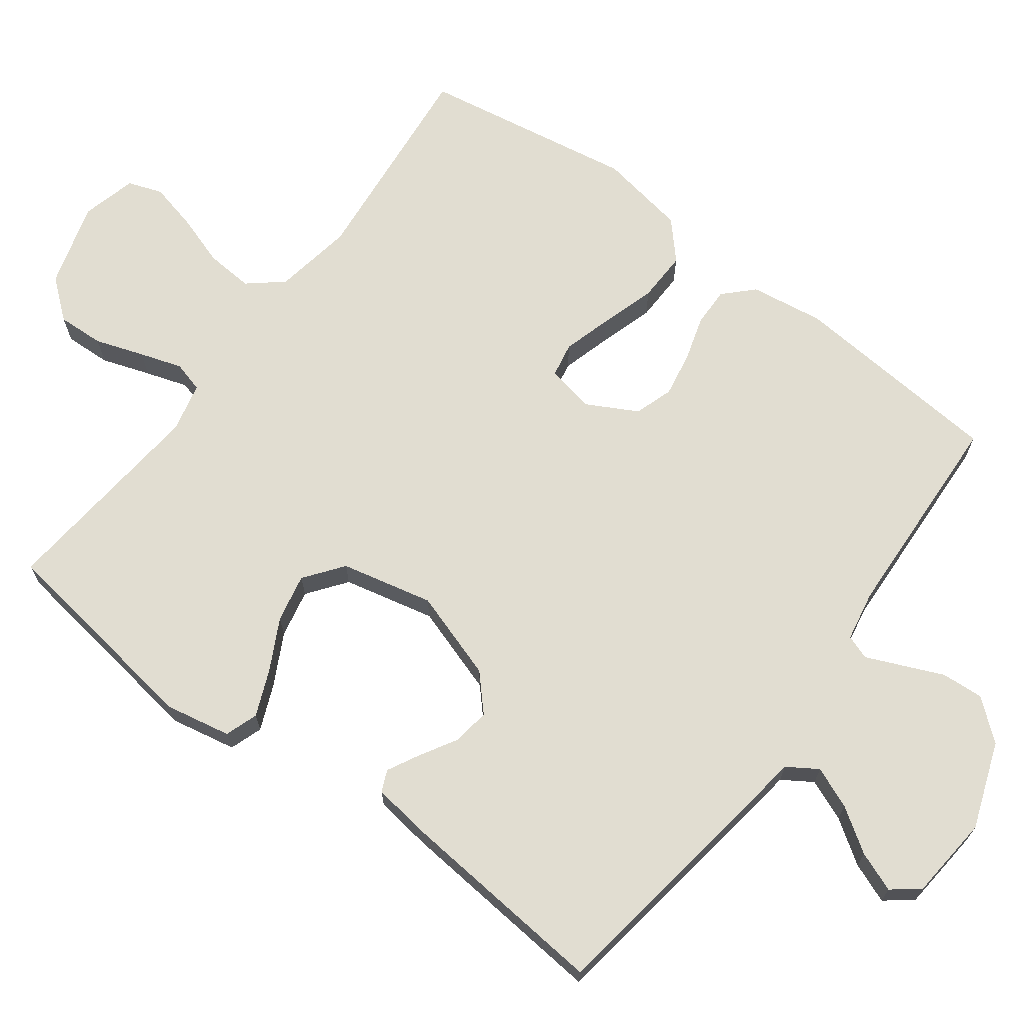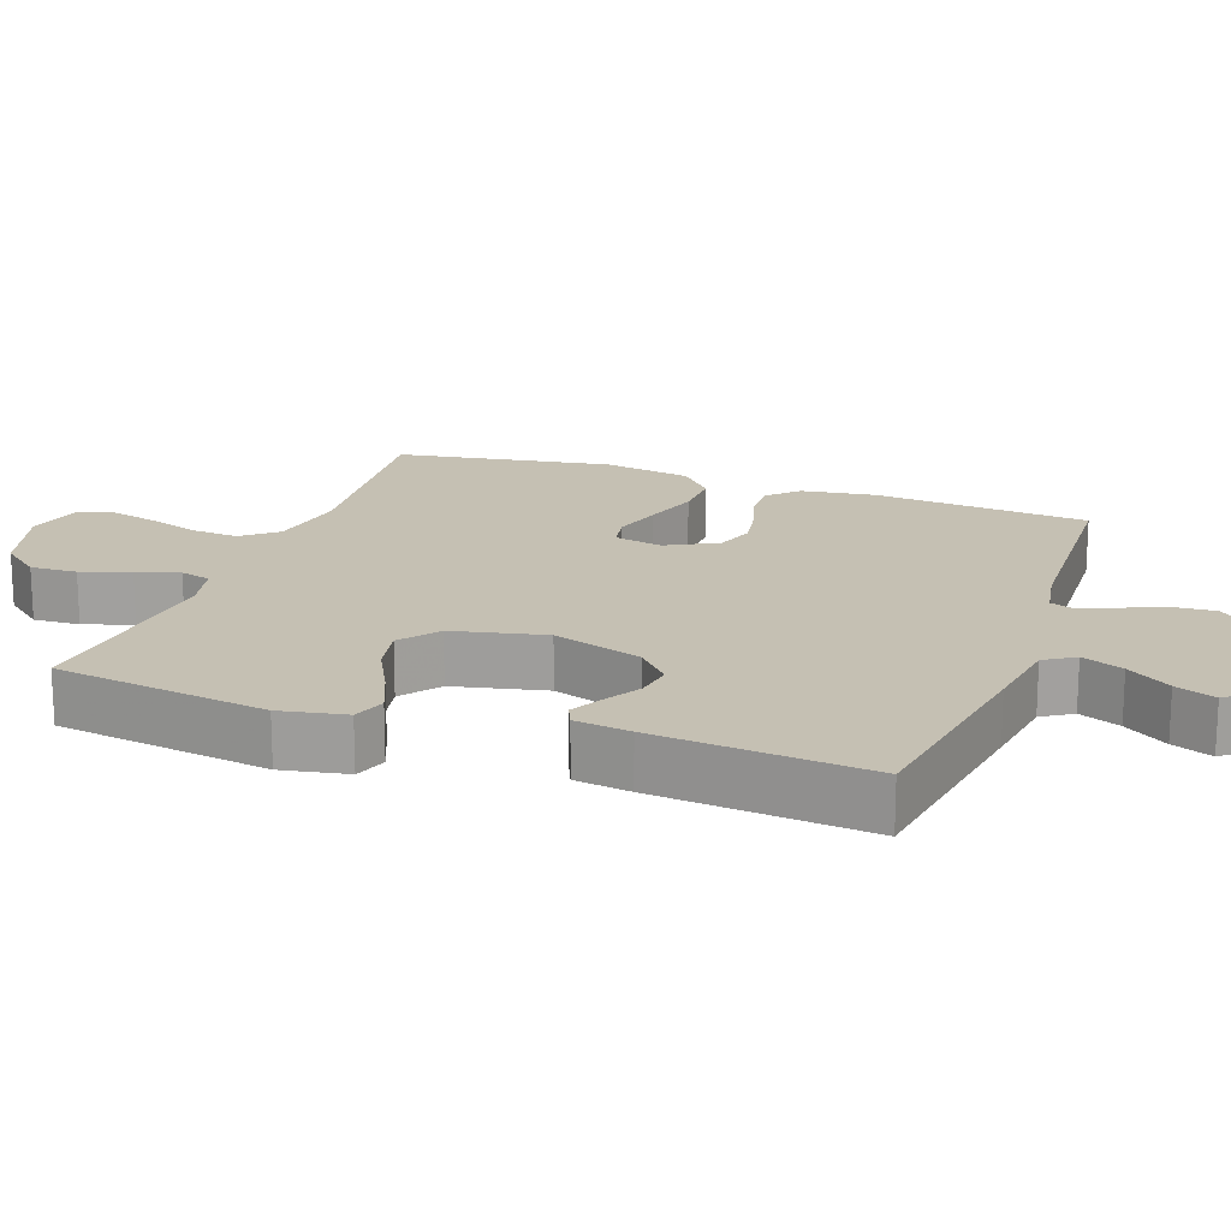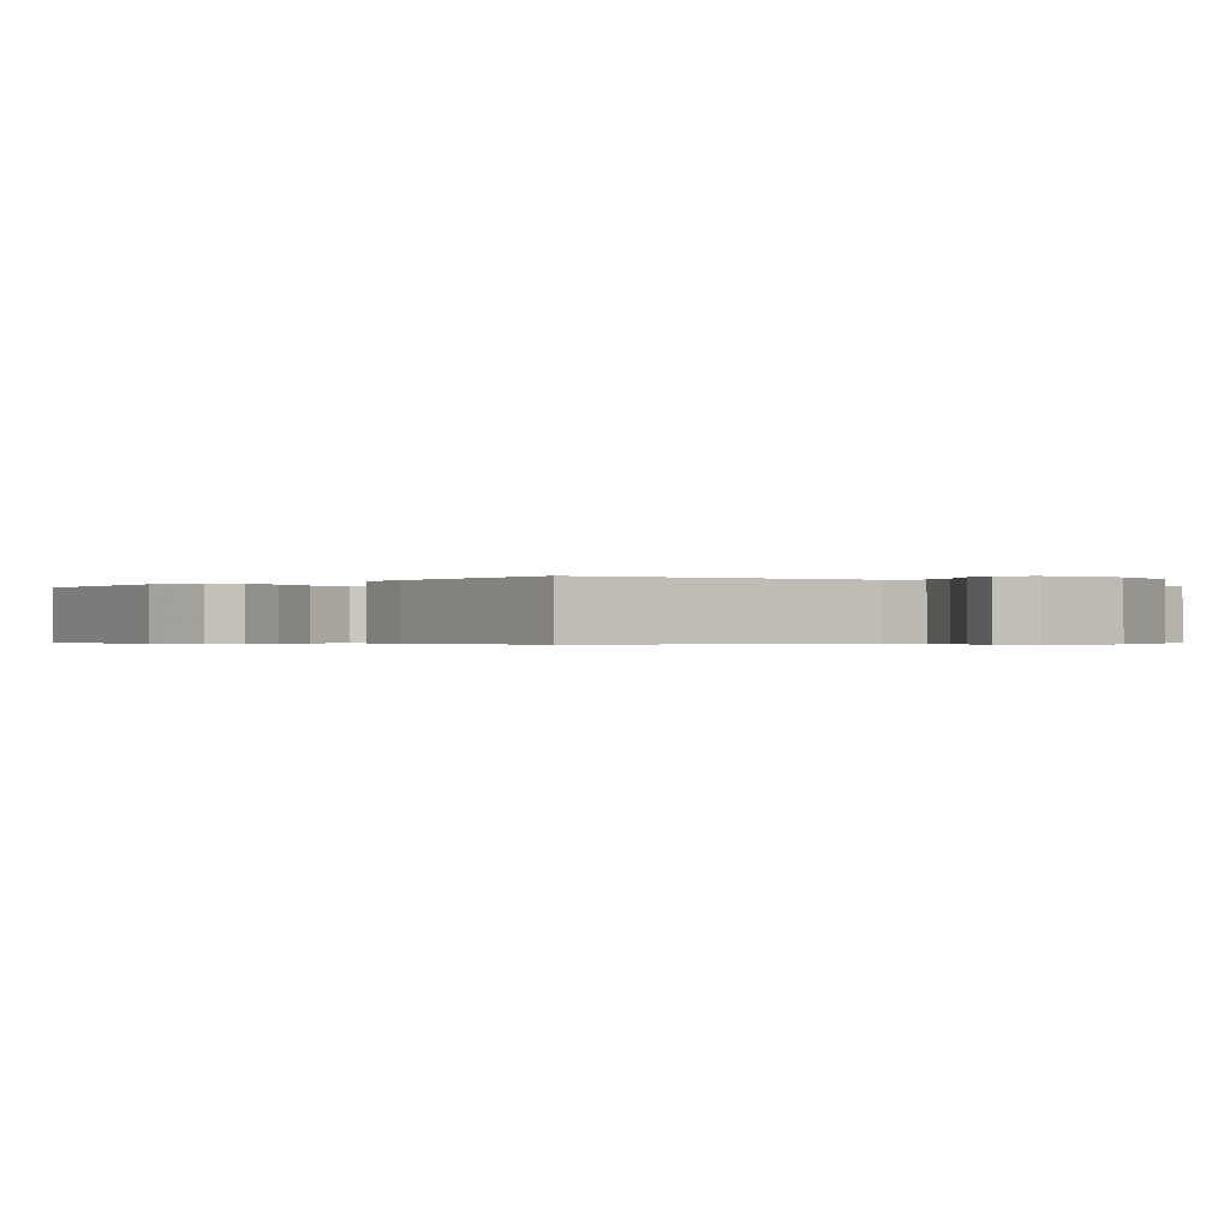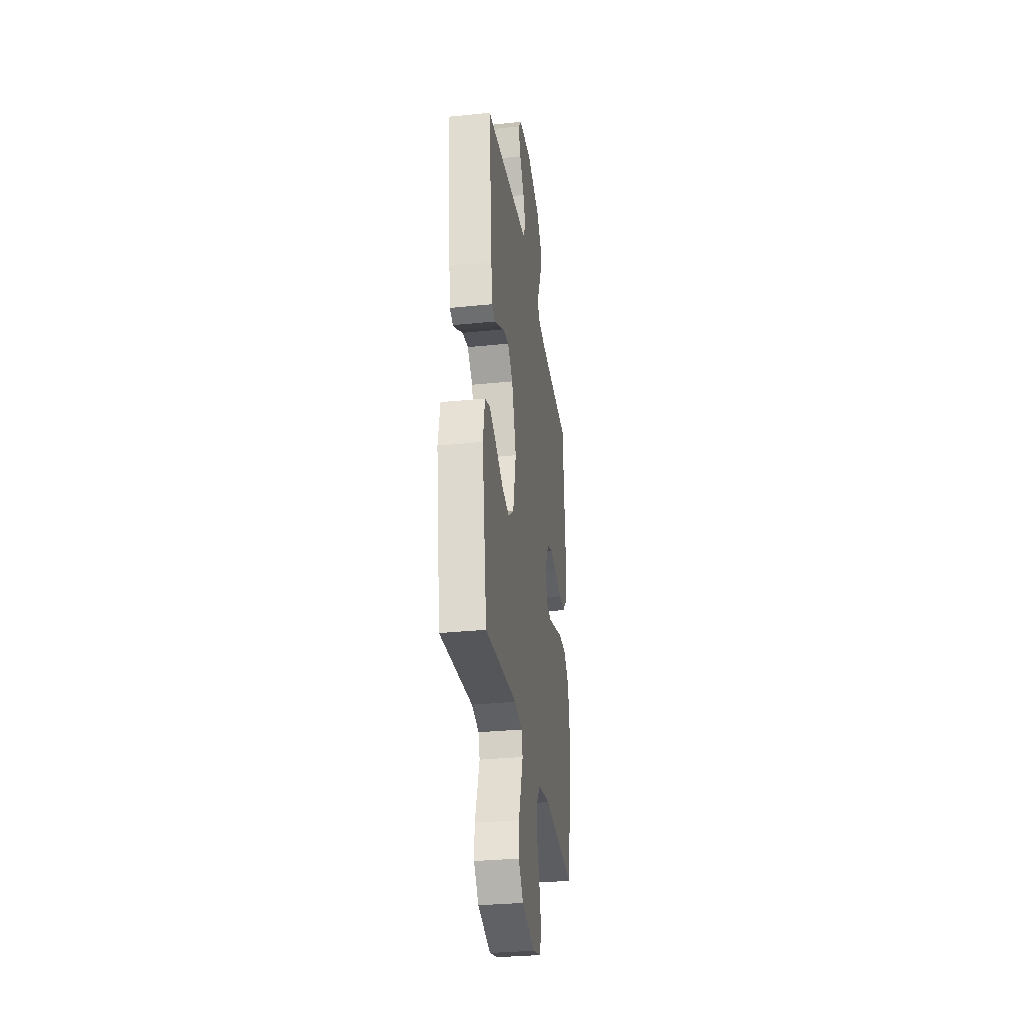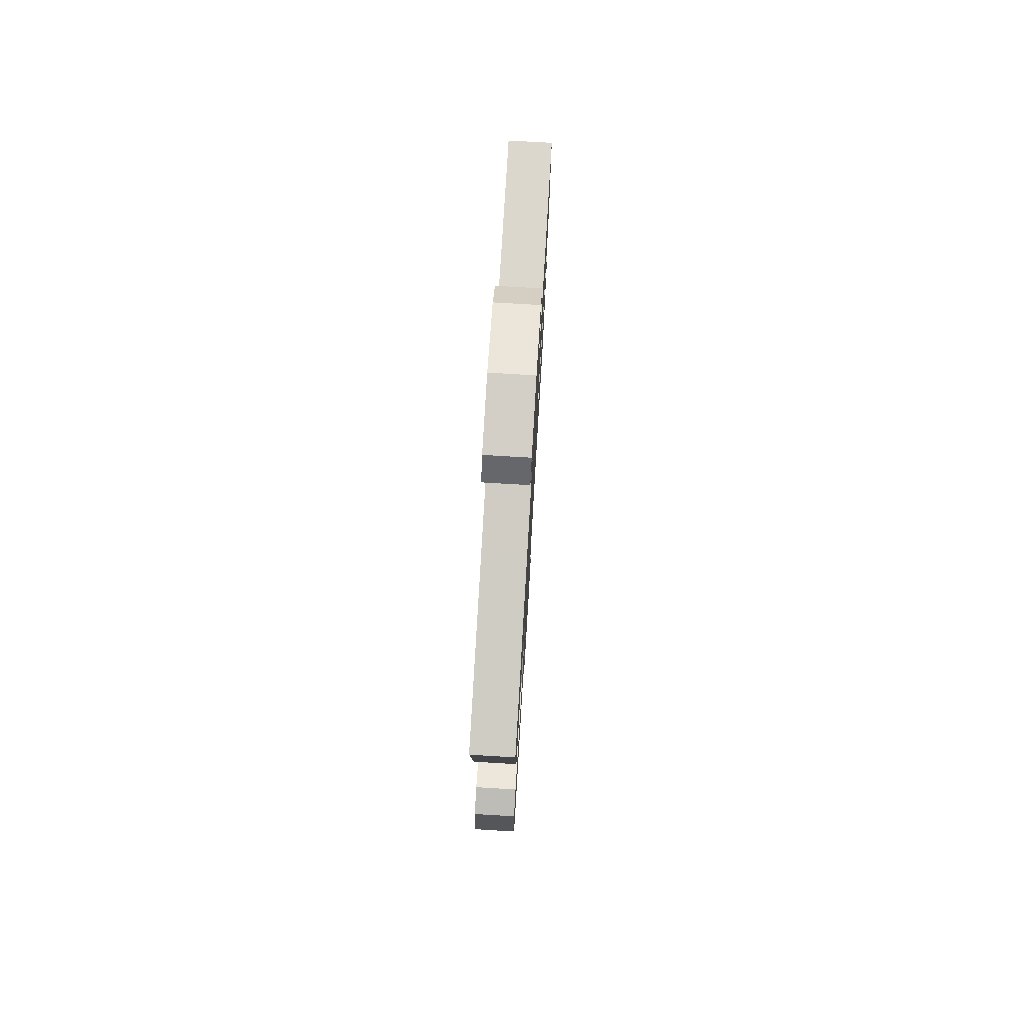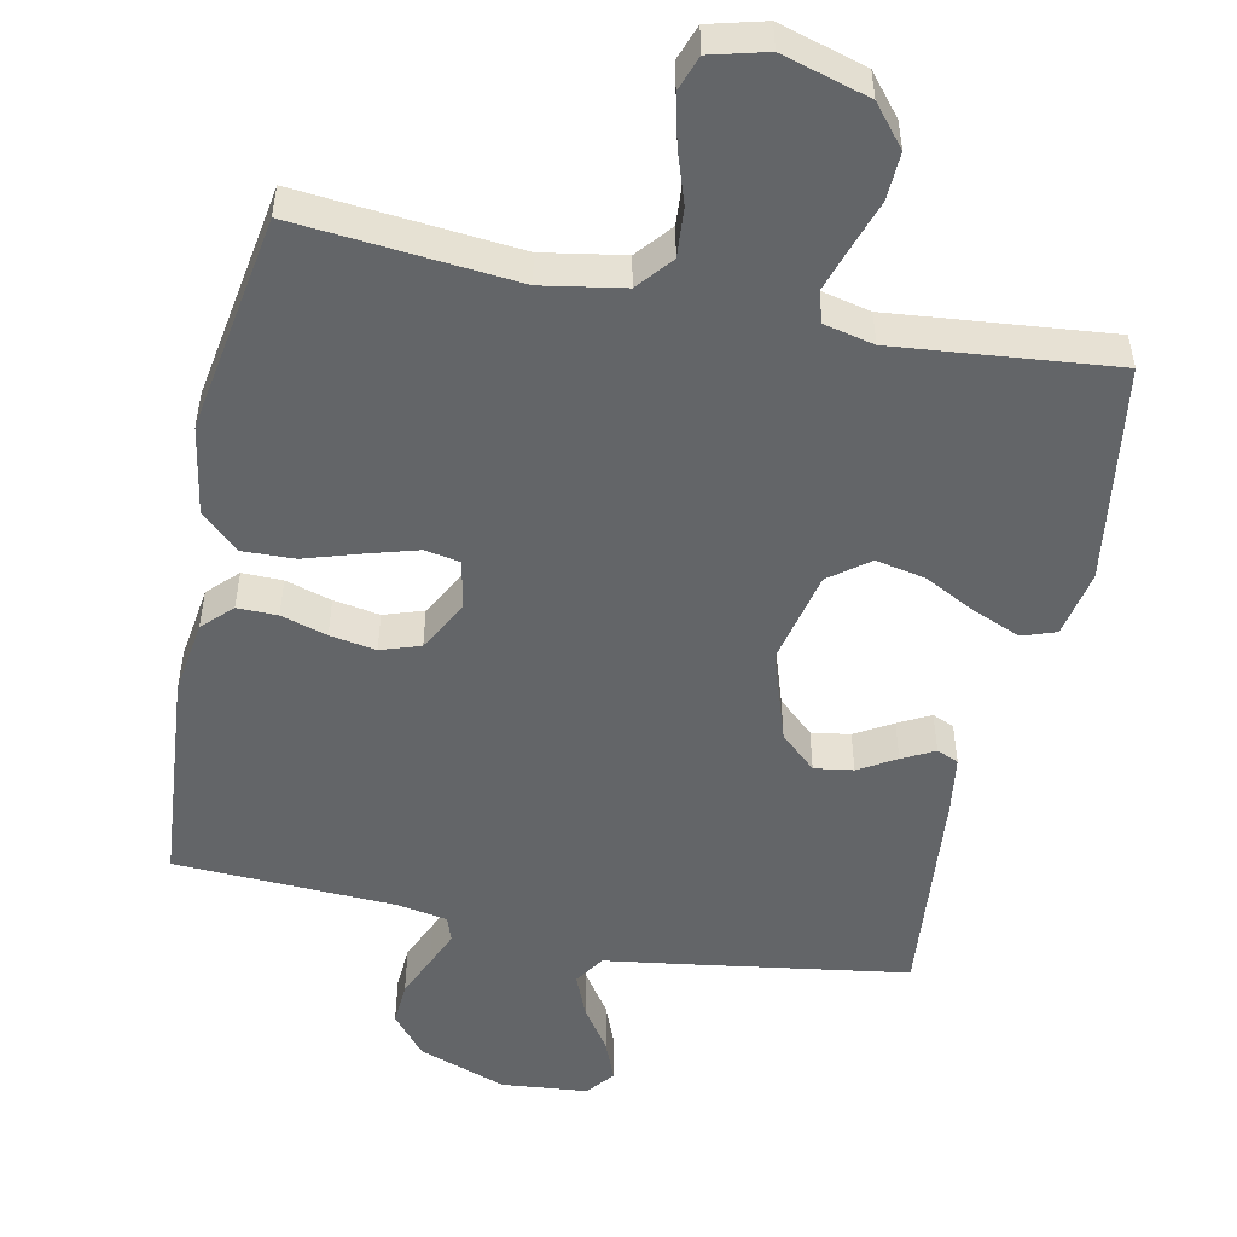
<metadata>
{"format":"obj","ext":"obj","renderer":"f3d","projection":"perspective","resolution":1024,"background":"white","views":[{"elev":68.7,"azim":-53.3,"up":"+Y"},{"elev":18.1,"azim":-70.2,"up":"+Y"},{"elev":-0.4,"azim":-40.5,"up":"+Y"},{"elev":-31.3,"azim":-81.7,"up":"+Z"},{"elev":76.0,"azim":-86.6,"up":"+Z"},{"elev":-51.4,"azim":168.4,"up":"+Y"}]}
</metadata>
<code>
v 0.5 0.07 -0.5
v 0.2 0.07 -0.471
v 0.089 0.07 -0.49
v 0.049 0.07 -0.538
v 0.054 0.07 -0.605
v 0.078 0.07 -0.677
v 0.094 0.07 -0.744
v 0.077 0.07 -0.792
v 0 0.07 -0.812
v -0.119 0.07 -0.777
v -0.164 0.07 -0.722
v -0.161 0.07 -0.657
v -0.138 0.07 -0.589
v -0.119 0.07 -0.53
v -0.131 0.07 -0.487
v -0.2 0.07 -0.471
v -0.5 0.07 -0.5
v -0.544 0.07 -0.2
v -0.526 0.07 -0.108
v -0.48 0.07 -0.092
v -0.415 0.07 -0.119
v -0.344 0.07 -0.156
v -0.276 0.07 -0.17
v -0.222 0.07 -0.129
v -0.193 0.07 0
v -0.234 0.07 0.125
v -0.283 0.07 0.17
v -0.336 0.07 0.162
v -0.387 0.07 0.132
v -0.431 0.07 0.109
v -0.461 0.07 0.122
v -0.472 0.07 0.2
v -0.5 0.07 0.5
v -0.2 0.07 0.545
v -0.088 0.07 0.561
v -0.061 0.07 0.603
v -0.085 0.07 0.661
v -0.126 0.07 0.722
v -0.148 0.07 0.778
v -0.118 0.07 0.816
v 0 0.07 0.827
v 0.121 0.07 0.783
v 0.167 0.07 0.727
v 0.163 0.07 0.668
v 0.138 0.07 0.61
v 0.117 0.07 0.561
v 0.129 0.07 0.527
v 0.2 0.07 0.514
v 0.5 0.07 0.5
v 0.525 0.07 0.2
v 0.51 0.07 0.097
v 0.471 0.07 0.058
v 0.416 0.07 0.059
v 0.353 0.07 0.078
v 0.29 0.07 0.089
v 0.236 0.07 0.071
v 0.198 0.07 0
v 0.212 0.07 -0.067
v 0.26 0.07 -0.076
v 0.329 0.07 -0.056
v 0.406 0.07 -0.032
v 0.477 0.07 -0.03
v 0.529 0.07 -0.077
v 0.55 0.07 -0.2
v 0.5 0 -0.5
v 0.2 0 -0.471
v 0.089 0 -0.49
v 0.049 0 -0.538
v 0.054 0 -0.605
v 0.078 0 -0.677
v 0.094 0 -0.744
v 0.077 0 -0.792
v 0 0 -0.812
v -0.119 0 -0.777
v -0.164 0 -0.722
v -0.161 0 -0.657
v -0.138 0 -0.589
v -0.119 0 -0.53
v -0.131 0 -0.487
v -0.2 0 -0.471
v -0.5 0 -0.5
v -0.544 0 -0.2
v -0.526 0 -0.108
v -0.48 0 -0.092
v -0.415 0 -0.119
v -0.344 0 -0.156
v -0.276 0 -0.17
v -0.222 0 -0.129
v -0.193 0 0
v -0.234 0 0.125
v -0.283 0 0.17
v -0.336 0 0.162
v -0.387 0 0.132
v -0.431 0 0.109
v -0.461 0 0.122
v -0.472 0 0.2
v -0.5 0 0.5
v -0.2 0 0.545
v -0.088 0 0.561
v -0.061 0 0.603
v -0.085 0 0.661
v -0.126 0 0.722
v -0.148 0 0.778
v -0.118 0 0.816
v 0 0 0.827
v 0.121 0 0.783
v 0.167 0 0.727
v 0.163 0 0.668
v 0.138 0 0.61
v 0.117 0 0.561
v 0.129 0 0.527
v 0.2 0 0.514
v 0.5 0 0.5
v 0.525 0 0.2
v 0.51 0 0.097
v 0.471 0 0.058
v 0.416 0 0.059
v 0.353 0 0.078
v 0.29 0 0.089
v 0.236 0 0.071
v 0.198 0 0
v 0.212 0 -0.067
v 0.26 0 -0.076
v 0.329 0 -0.056
v 0.406 0 -0.032
v 0.477 0 -0.03
v 0.529 0 -0.077
v 0.55 0 -0.2
f 64 1 2
f 63 64 2
f 62 63 2
f 61 62 2
f 60 61 2
f 59 60 2 3
f 58 59 3 4
f 57 58 4
f 52 53 54
f 51 52 54
f 50 51 54
f 49 50 54
f 48 49 54
f 47 48 54 55
f 43 44 45
f 42 43 45
f 41 42 45
f 40 41 45
f 39 40 45
f 38 39 45
f 37 38 45
f 36 37 45 46
f 35 36 46 47
f 34 35 47
f 33 34 47
f 32 33 47
f 31 32 47
f 30 31 47
f 29 30 47
f 28 29 47
f 20 21 22
f 19 20 22
f 18 19 22
f 17 18 22
f 16 17 22
f 15 16 22 23
f 11 12 13
f 10 11 13
f 9 10 13
f 8 9 13
f 7 8 13
f 6 7 13
f 5 6 13
f 4 5 13 14
f 57 4 14 15
f 47 55 56
f 27 28 47
f 47 56 57
f 27 47 57
f 26 27 57
f 57 15 23 24
f 57 24 25
f 25 26 57
f 66 65 128
f 66 128 127
f 66 127 126
f 66 126 125
f 66 125 124
f 67 66 124 123
f 68 67 123 122
f 68 122 121
f 118 117 116
f 118 116 115
f 118 115 114
f 118 114 113
f 118 113 112
f 119 118 112 111
f 109 108 107
f 109 107 106
f 109 106 105
f 109 105 104
f 109 104 103
f 109 103 102
f 109 102 101
f 110 109 101 100
f 111 110 100 99
f 111 99 98
f 111 98 97
f 111 97 96
f 111 96 95
f 111 95 94
f 111 94 93
f 111 93 92
f 86 85 84
f 86 84 83
f 86 83 82
f 86 82 81
f 86 81 80
f 87 86 80 79
f 77 76 75
f 77 75 74
f 77 74 73
f 77 73 72
f 77 72 71
f 77 71 70
f 77 70 69
f 78 77 69 68
f 79 78 68 121
f 120 119 111
f 111 92 91
f 121 120 111
f 121 111 91
f 121 91 90
f 88 87 79 121
f 89 88 121
f 121 90 89
f 1 65 66 2
f 2 66 67 3
f 3 67 68 4
f 4 68 69 5
f 5 69 70 6
f 6 70 71 7
f 7 71 72 8
f 8 72 73 9
f 9 73 74 10
f 10 74 75 11
f 11 75 76 12
f 12 76 77 13
f 13 77 78 14
f 14 78 79 15
f 15 79 80 16
f 16 80 81 17
f 17 81 82 18
f 18 82 83 19
f 19 83 84 20
f 20 84 85 21
f 21 85 86 22
f 22 86 87 23
f 23 87 88 24
f 24 88 89 25
f 25 89 90 26
f 26 90 91 27
f 27 91 92 28
f 28 92 93 29
f 29 93 94 30
f 30 94 95 31
f 31 95 96 32
f 32 96 97 33
f 33 97 98 34
f 34 98 99 35
f 35 99 100 36
f 36 100 101 37
f 37 101 102 38
f 38 102 103 39
f 39 103 104 40
f 40 104 105 41
f 41 105 106 42
f 42 106 107 43
f 43 107 108 44
f 44 108 109 45
f 45 109 110 46
f 46 110 111 47
f 47 111 112 48
f 48 112 113 49
f 49 113 114 50
f 50 114 115 51
f 51 115 116 52
f 52 116 117 53
f 53 117 118 54
f 54 118 119 55
f 55 119 120 56
f 56 120 121 57
f 57 121 122 58
f 58 122 123 59
f 59 123 124 60
f 60 124 125 61
f 61 125 126 62
f 62 126 127 63
f 63 127 128 64
f 64 128 65 1

</code>
